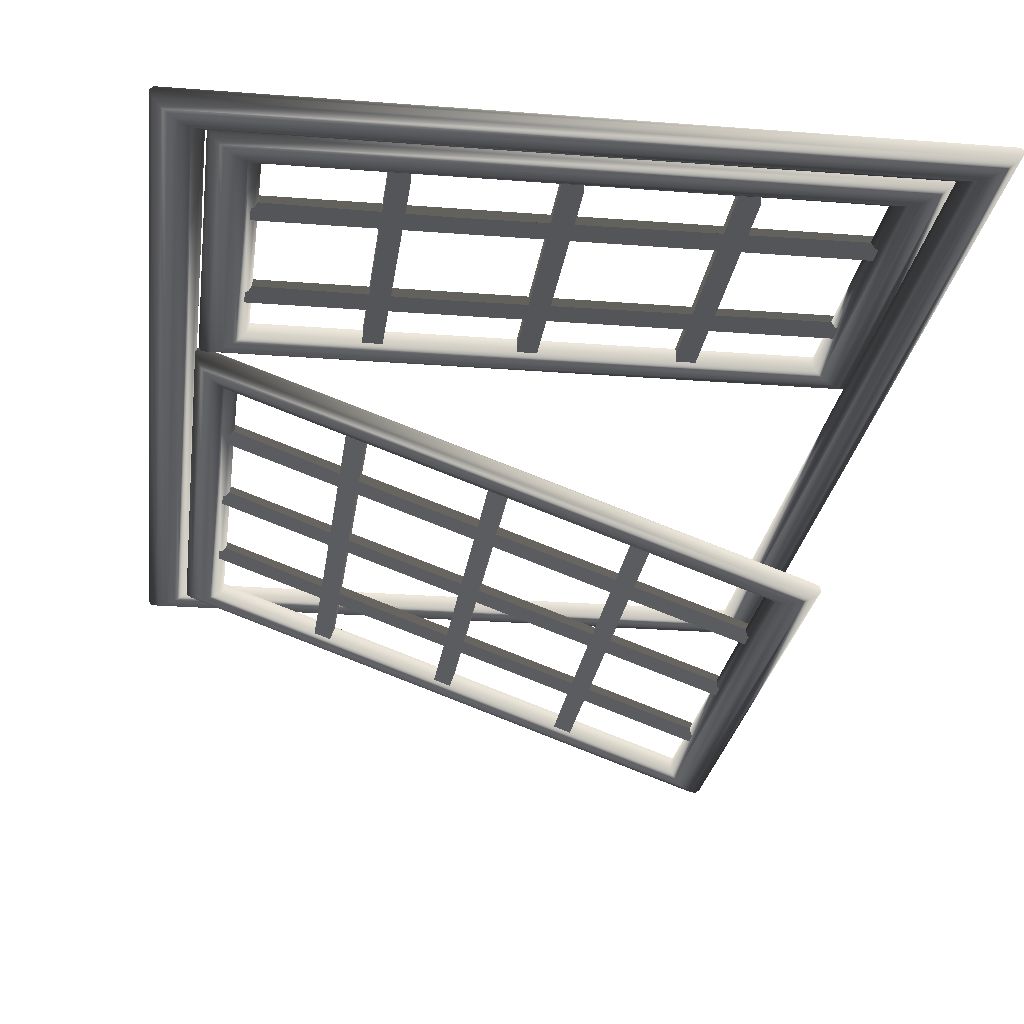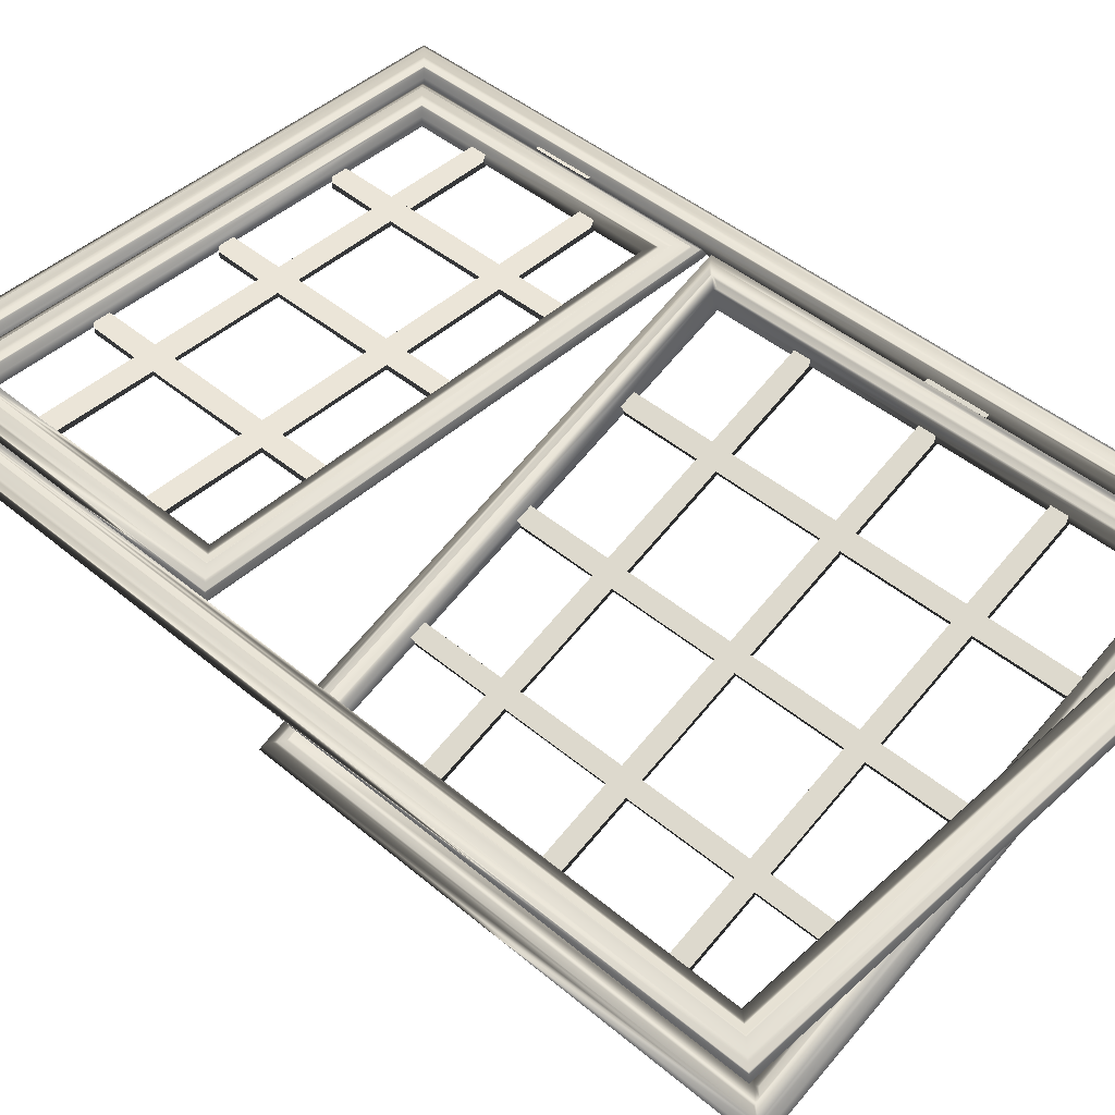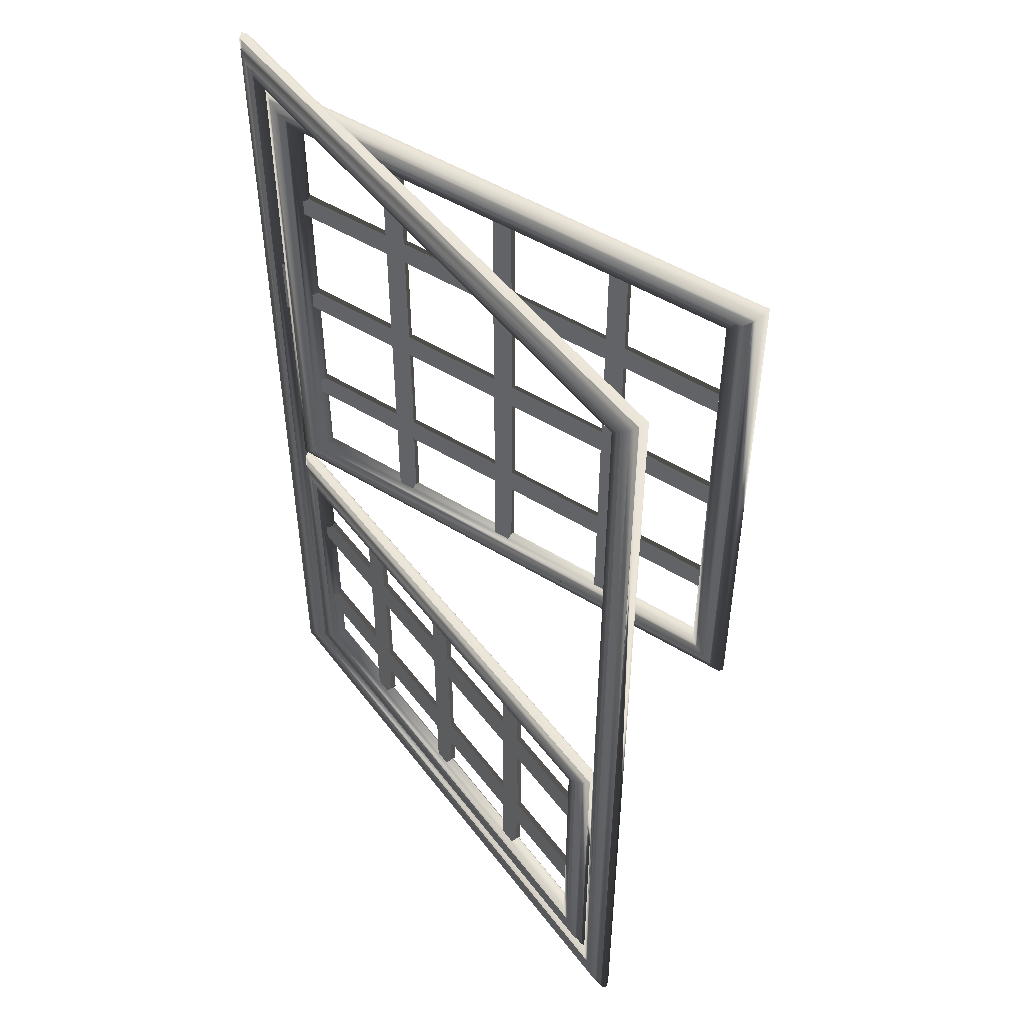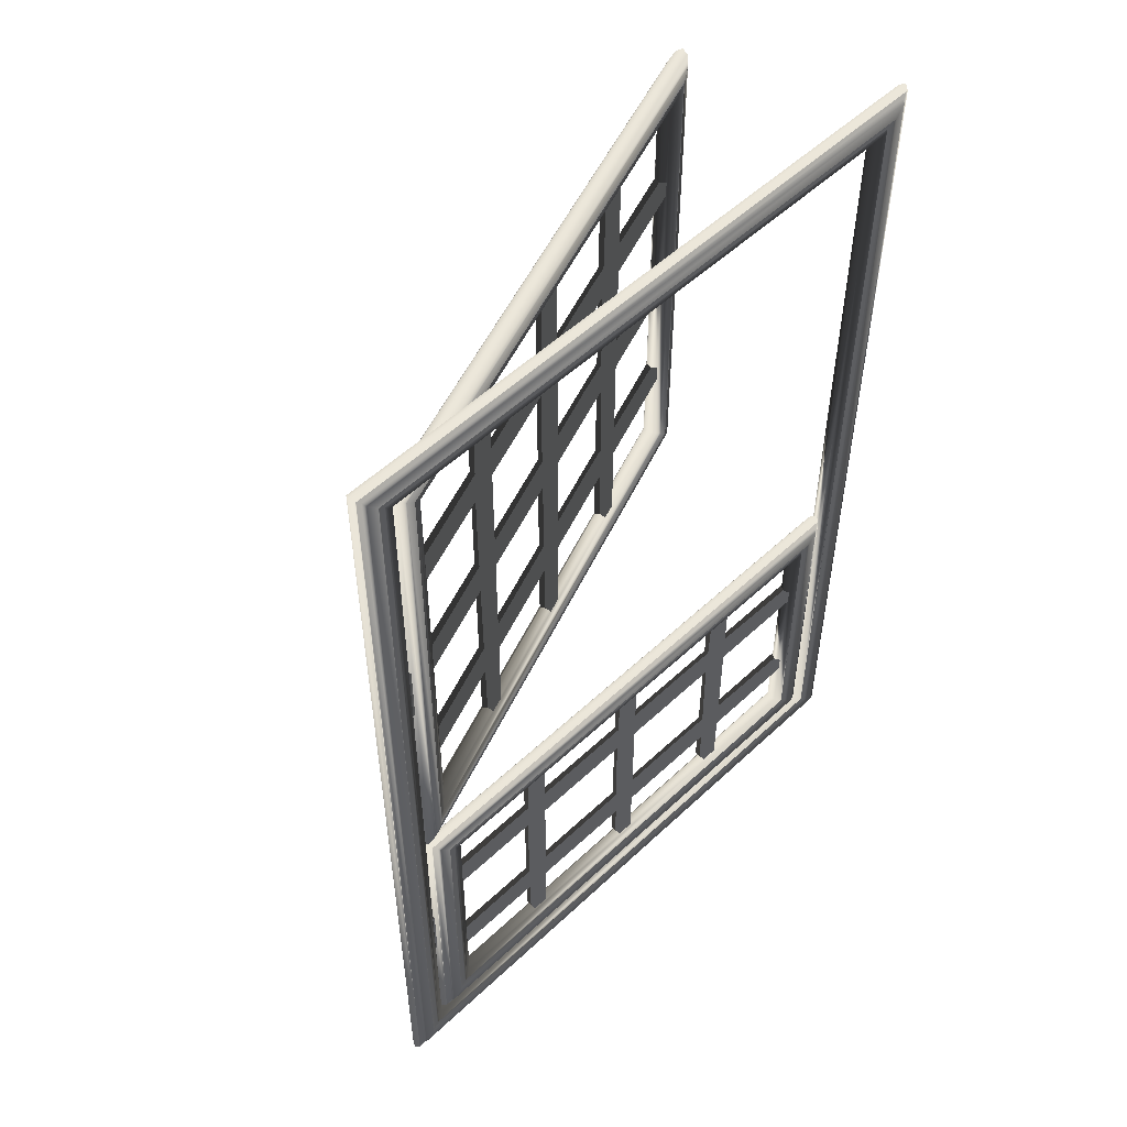
<metadata>
{"format":"obj","ext":"obj","renderer":"f3d","projection":"perspective","resolution":1024,"background":"white","views":[{"elev":-24.4,"azim":-7.3,"up":"+Z"},{"elev":45.7,"azim":133.9,"up":"+Z"},{"elev":49.5,"azim":54.5,"up":"+Y"},{"elev":53.6,"azim":-44.9,"up":"+Y"}]}
</metadata>
<code>
v  105.4 316.9 -7.289
v  104.5 316 -5.65
v  102.1 313.5 -4.45
v  98.79 310.1 -4.011
v  95.49 306.6 -4.45
v  93.07 304.1 -5.65
v  92.18 303.2 -7.289
v  93.07 304.1 -8.927
v  95.49 306.6 -10.13
v  98.79 310.1 -10.57
v  102.1 313.5 -10.13
v  104.5 316 -8.927
v  -105 316.9 -7.289
v  -104.1 316 -5.65
v  -101.7 313.5 -4.45
v  -98.41 310.1 -4.011
v  -95.1 306.6 -4.45
v  -92.69 304.1 -5.65
v  -91.8 303.2 -7.289
v  -92.69 304.1 -8.927
v  -95.1 306.6 -10.13
v  -98.41 310.1 -10.57
v  -101.7 313.5 -10.13
v  -104.1 316 -8.927
v  -105 2.711 -7.289
v  -104.1 3.632 -5.65
v  -101.7 6.148 -4.45
v  -98.41 9.586 -4.011
v  -95.1 13.02 -4.45
v  -92.69 15.54 -5.65
v  -91.8 16.46 -7.289
v  -92.69 15.54 -8.927
v  -95.1 13.02 -10.13
v  -98.41 9.586 -10.57
v  -101.7 6.148 -10.13
v  -104.1 3.632 -8.927
v  105.4 2.711 -7.289
v  104.5 3.632 -5.65
v  102.1 6.148 -4.45
v  98.79 9.586 -4.011
v  95.49 13.02 -4.45
v  93.07 15.54 -5.65
v  92.18 16.46 -7.289
v  93.07 15.54 -8.927
v  95.49 13.02 -10.13
v  98.79 9.586 -10.57
v  102.1 6.148 -10.13
v  104.5 3.632 -8.927
v  98.09 309.3 -4.704
v  -97.71 309.3 -4.704
v  -97.71 10.31 -4.704
v  98.09 10.31 -4.704
v  -95.8 307.3 -4.773
v  96.18 307.3 -4.773
v  96.18 12.3 -4.773
v  -95.8 12.3 -4.773
v  104 315.5 -5.933
v  -103.6 315.5 -5.933
v  -103.6 4.134 -5.933
v  104 4.134 -5.933
v  -102.2 314 -5.692
v  102.6 314 -5.692
v  102.6 5.646 -5.692
v  -102.2 5.646 -5.692
g Rectangle01
f 14 2 1
f 1 13 14
f 61 62 57
f 57 58 61
f 16 4 3
f 3 15 16
f 53 54 49
f 49 50 53
f 18 6 5
f 5 17 18
f 19 7 6
f 6 18 19
f 20 8 7
f 7 19 20
f 21 9 8
f 8 20 21
f 22 10 9
f 9 21 22
f 23 11 10
f 10 22 23
f 24 12 11
f 11 23 24
f 13 1 12
f 12 24 13
f 26 14 13
f 13 25 26
f 64 61 58
f 58 59 64
f 28 16 15
f 15 27 28
f 56 53 50
f 50 51 56
f 30 18 17
f 17 29 30
f 31 19 18
f 18 30 31
f 32 20 19
f 19 31 32
f 33 21 20
f 20 32 33
f 34 22 21
f 21 33 34
f 35 23 22
f 22 34 35
f 36 24 23
f 23 35 36
f 25 13 24
f 24 36 25
f 38 26 25
f 25 37 38
f 63 64 59
f 59 60 63
f 40 28 27
f 27 39 40
f 55 56 51
f 51 52 55
f 42 30 29
f 29 41 42
f 43 31 30
f 30 42 43
f 44 32 31
f 31 43 44
f 45 33 32
f 32 44 45
f 46 34 33
f 33 45 46
f 47 35 34
f 34 46 47
f 48 36 35
f 35 47 48
f 37 25 36
f 36 48 37
f 2 38 37
f 37 1 2
f 62 63 60
f 60 57 62
f 4 40 39
f 39 3 4
f 54 55 52
f 52 49 54
f 6 42 41
f 41 5 6
f 7 43 42
f 42 6 7
f 8 44 43
f 43 7 8
f 9 45 44
f 44 8 9
f 10 46 45
f 45 9 10
f 11 47 46
f 46 10 11
f 12 48 47
f 47 11 12
f 1 37 48
f 48 12 1
f 4 16 50
f 50 49 4
f 16 28 51
f 51 50 16
f 28 40 52
f 52 51 28
f 40 4 49
f 49 52 40
f 17 5 54
f 54 53 17
f 5 41 55
f 55 54 5
f 41 29 56
f 56 55 41
f 29 17 53
f 53 56 29
f 2 14 58
f 58 57 2
f 14 26 59
f 59 58 14
f 26 38 60
f 60 59 26
f 38 2 57
f 57 60 38
f 15 3 62
f 62 61 15
f 3 39 63
f 63 62 3
f 39 27 64
f 64 63 39
f 27 15 61
f 61 64 27
g
v  92.54 129.1 -7.289
v  91.64 128.2 -5.563
v  89.17 125.7 -4.299
v  85.8 122.4 -3.836
v  82.43 119 -4.299
v  79.96 116.6 -5.563
v  79.06 115.7 -7.289
v  79.96 116.6 -9.015
v  82.43 119 -10.28
v  85.8 122.4 -10.74
v  89.17 125.7 -10.28
v  91.64 128.2 -9.015
v  -91.35 129.1 -7.289
v  -90.45 128.2 -5.563
v  -87.98 125.7 -4.299
v  -84.61 122.4 -3.836
v  -81.24 119 -4.299
v  -78.77 116.6 -5.563
v  -77.87 115.7 -7.289
v  -78.77 116.6 -9.015
v  -81.24 119 -10.28
v  -84.61 122.4 -10.74
v  -87.98 125.7 -10.28
v  -90.45 128.2 -9.015
v  -91.35 16.26 -7.289
v  -90.45 17.16 -5.563
v  -87.98 19.62 -4.299
v  -84.61 22.97 -3.836
v  -81.24 26.32 -4.299
v  -78.77 28.78 -5.563
v  -77.87 29.68 -7.289
v  -78.77 28.78 -9.015
v  -81.24 26.32 -10.28
v  -84.61 22.97 -10.74
v  -87.98 19.62 -10.28
v  -90.45 17.16 -9.015
v  92.54 16.26 -7.289
v  91.64 17.16 -5.563
v  89.17 19.62 -4.299
v  85.8 22.97 -3.836
v  82.43 26.32 -4.299
v  79.96 28.78 -5.563
v  79.06 29.68 -7.289
v  79.96 28.78 -9.015
v  82.43 26.32 -10.28
v  85.8 22.97 -10.74
v  89.17 19.62 -10.28
v  91.64 17.16 -9.015
v  91.27 127.8 -5.719
v  -90.08 127.8 -5.719
v  -90.08 17.53 -5.719
v  91.27 17.53 -5.719
v  -88.35 126.1 -5.213
v  89.54 126.1 -5.213
v  89.54 19.25 -5.213
v  -88.35 19.25 -5.213
v  85.09 121.7 -4.566
v  -83.9 121.7 -4.566
v  -83.9 23.67 -4.566
v  85.09 23.67 -4.566
v  -81.95 119.7 -4.639
v  83.14 119.7 -4.639
v  83.14 25.62 -4.639
v  -81.95 25.62 -4.639
g Rectangle03
f 78 66 65
f 65 77 78
f 117 118 113
f 113 114 117
f 80 68 67
f 67 79 80
f 125 126 121
f 121 122 125
f 82 70 69
f 69 81 82
f 83 71 70
f 70 82 83
f 84 72 71
f 71 83 84
f 85 73 72
f 72 84 85
f 86 74 73
f 73 85 86
f 87 75 74
f 74 86 87
f 88 76 75
f 75 87 88
f 77 65 76
f 76 88 77
f 90 78 77
f 77 89 90
f 120 117 114
f 114 115 120
f 92 80 79
f 79 91 92
f 128 125 122
f 122 123 128
f 94 82 81
f 81 93 94
f 95 83 82
f 82 94 95
f 96 84 83
f 83 95 96
f 97 85 84
f 84 96 97
f 98 86 85
f 85 97 98
f 99 87 86
f 86 98 99
f 100 88 87
f 87 99 100
f 89 77 88
f 88 100 89
f 102 90 89
f 89 101 102
f 119 120 115
f 115 116 119
f 104 92 91
f 91 103 104
f 127 128 123
f 123 124 127
f 106 94 93
f 93 105 106
f 107 95 94
f 94 106 107
f 108 96 95
f 95 107 108
f 109 97 96
f 96 108 109
f 110 98 97
f 97 109 110
f 111 99 98
f 98 110 111
f 112 100 99
f 99 111 112
f 101 89 100
f 100 112 101
f 66 102 101
f 101 65 66
f 118 119 116
f 116 113 118
f 68 104 103
f 103 67 68
f 126 127 124
f 124 121 126
f 70 106 105
f 105 69 70
f 71 107 106
f 106 70 71
f 72 108 107
f 107 71 72
f 73 109 108
f 108 72 73
f 74 110 109
f 109 73 74
f 75 111 110
f 110 74 75
f 76 112 111
f 111 75 76
f 65 101 112
f 112 76 65
f 66 78 114
f 114 113 66
f 78 90 115
f 115 114 78
f 90 102 116
f 116 115 90
f 102 66 113
f 113 116 102
f 79 67 118
f 118 117 79
f 67 103 119
f 119 118 67
f 103 91 120
f 120 119 103
f 91 79 117
f 117 120 91
f 68 80 122
f 122 121 68
f 80 92 123
f 123 122 80
f 92 104 124
f 124 123 92
f 104 68 121
f 121 124 104
f 81 69 126
f 126 125 81
f 69 105 127
f 127 126 69
f 105 93 128
f 128 127 105
f 93 81 125
f 125 128 93
g
v  83.17 92.26 -9.506
v  83.17 97.87 -9.506
v  -82.91 92.26 -9.506
v  -82.91 97.87 -9.506
v  83.17 92.26 -5.486
v  83.17 97.87 -5.486
v  -82.91 92.26 -5.486
v  -82.91 97.87 -5.486
g Box07
f 129 131 132
f 132 130 129
f 133 134 136
f 136 135 133
f 129 130 134
f 134 133 129
f 130 132 136
f 136 134 130
f 132 131 135
f 135 136 132
f 131 129 133
f 133 135 131
g
v  83.17 49.43 -9.506
v  83.17 55.05 -9.506
v  -82.91 49.43 -9.506
v  -82.91 55.05 -9.506
v  83.17 49.43 -5.486
v  83.17 55.05 -5.486
v  -82.91 49.43 -5.486
v  -82.91 55.05 -5.486
g Box08
f 137 139 140
f 140 138 137
f 141 142 144
f 144 143 141
f 137 138 142
f 142 141 137
f 138 140 144
f 144 142 138
f 140 139 143
f 143 144 140
f 139 137 141
f 141 143 139
g
v  -3.983 30.68 -9.506
v  1.632 30.68 -9.506
v  -3.983 116.6 -9.506
v  1.632 116.6 -9.506
v  -3.983 30.68 -5.486
v  1.632 30.68 -5.486
v  -3.983 116.6 -5.486
v  1.632 116.6 -5.486
g Box09
f 145 147 148
f 148 146 145
f 149 150 152
f 152 151 149
f 145 146 150
f 150 149 145
f 146 148 152
f 152 150 146
f 148 147 151
f 151 152 148
f 147 145 149
f 149 151 147
g
v  -46.81 30.68 -9.506
v  -41.19 30.68 -9.506
v  -46.81 116.6 -9.506
v  -41.19 116.6 -9.506
v  -46.81 30.68 -5.486
v  -41.19 30.68 -5.486
v  -46.81 116.6 -5.486
v  -41.19 116.6 -5.486
g Box10
f 153 155 156
f 156 154 153
f 157 158 160
f 160 159 157
f 153 154 158
f 158 157 153
f 154 156 160
f 160 158 154
f 156 155 159
f 159 160 156
f 155 153 157
f 157 159 155
g
v  40.6 30.68 -9.506
v  46.22 30.68 -9.506
v  40.6 116.6 -9.506
v  46.22 116.6 -9.506
v  40.6 30.68 -5.486
v  46.22 30.68 -5.486
v  40.6 116.6 -5.486
v  46.22 116.6 -5.486
g Box11
f 161 163 164
f 164 162 161
f 165 166 168
f 168 167 165
f 161 162 166
f 166 165 161
f 162 164 168
f 168 166 162
f 164 163 167
f 167 168 164
f 163 161 165
f 165 167 163
g
v  -92.96 63.02 -6.584
v  -91.79 63.02 -6.584
v  -92.96 83.39 -6.584
v  -91.79 83.39 -6.584
v  -92.96 63.02 -5.841
v  -91.79 63.02 -5.841
v  -92.96 83.39 -5.841
v  -91.79 83.39 -5.841
g Box13
f 169 171 172
f 172 170 169
f 173 174 176
f 176 175 173
f 169 170 174
f 174 173 169
f 170 172 176
f 176 174 170
f 172 171 175
f 175 176 172
f 171 169 173
f 173 175 171
g
v  71.79 170.8 -69.61
v  71.79 176.4 -69.61
v  -84.27 170.8 -12.81
v  -84.27 176.4 -12.81
v  73.16 170.8 -65.83
v  73.16 176.4 -65.83
v  -82.9 170.8 -9.032
v  -82.9 176.4 -9.032
g Box06
f 177 179 180
f 180 178 177
f 181 182 184
f 184 183 181
f 177 178 182
f 182 181 177
f 178 180 184
f 184 182 178
f 180 179 183
f 183 184 180
f 179 177 181
f 181 183 179
g
v  71.79 256.5 -69.61
v  71.79 262.1 -69.61
v  -84.27 256.5 -12.81
v  -84.27 262.1 -12.81
v  73.16 256.5 -65.83
v  73.16 262.1 -65.83
v  -82.9 256.5 -9.032
v  -82.9 262.1 -9.032
g Box05
f 185 187 188
f 188 186 185
f 189 190 192
f 192 191 189
f 185 186 190
f 190 189 185
f 186 188 192
f 192 190 186
f 188 187 191
f 191 192 188
f 187 185 189
f 189 191 187
g
v  71.79 213.6 -69.61
v  71.79 219.3 -69.61
v  -84.27 213.6 -12.81
v  -84.27 219.3 -12.81
v  73.16 213.6 -65.83
v  73.16 219.3 -65.83
v  -82.9 213.6 -9.032
v  -82.9 219.3 -9.032
g Box04
f 193 195 196
f 196 194 193
f 197 198 200
f 200 199 197
f 193 194 198
f 198 197 193
f 194 196 200
f 200 198 194
f 196 195 199
f 199 200 196
f 195 193 197
f 197 199 195
g
v  -92.72 206.3 -6.627
v  -91.62 206.3 -7.028
v  -92.72 226.6 -6.627
v  -91.62 226.6 -7.028
v  -92.46 206.3 -5.929
v  -91.36 206.3 -6.33
v  -92.46 226.6 -5.929
v  -91.36 226.6 -6.33
g Box12
f 201 203 204
f 204 202 201
f 205 206 208
f 208 207 205
f 201 202 206
f 206 205 201
f 202 204 208
f 208 206 202
f 204 203 207
f 207 208 204
f 203 201 205
f 205 207 203
g
v  31.36 139.7 -54.9
v  36.64 139.7 -56.82
v  31.36 293.2 -54.9
v  36.64 293.2 -56.82
v  32.74 139.7 -51.12
v  38.01 139.7 -53.04
v  32.74 293.2 -51.12
v  38.01 293.2 -53.04
g Box03
f 209 211 212
f 212 210 209
f 213 214 216
f 216 215 213
f 209 210 214
f 214 213 209
f 210 212 216
f 216 214 210
f 212 211 215
f 215 216 212
f 211 209 213
f 213 215 211
g
v  -8.881 139.7 -40.25
v  -3.605 139.7 -42.17
v  -8.881 293.2 -40.25
v  -3.605 293.2 -42.17
v  -7.506 139.7 -36.47
v  -2.23 139.7 -38.39
v  -7.506 293.2 -36.47
v  -2.23 293.2 -38.39
g Box02
f 217 219 220
f 220 218 217
f 221 222 224
f 224 223 221
f 217 218 222
f 222 221 217
f 218 220 224
f 224 222 218
f 220 219 223
f 223 224 220
f 219 217 221
f 221 223 219
g
v  -49.12 139.7 -25.6
v  -43.85 139.7 -27.52
v  -49.12 293.2 -25.6
v  -43.85 293.2 -27.52
v  -47.75 139.7 -21.83
v  -42.47 139.7 -23.75
v  -47.75 293.2 -21.83
v  -42.47 293.2 -23.75
g Box01
f 225 227 228
f 228 226 225
f 229 230 232
f 232 231 229
f 225 226 230
f 230 229 225
f 226 228 232
f 232 230 226
f 228 227 231
f 231 232 228
f 227 225 229
f 229 231 227
g
v  82.23 304.7 -71.05
v  82.03 303.8 -69.02
v  80.23 301.4 -66.94
v  77.32 298.1 -65.36
v  74.07 294.9 -64.7
v  71.36 292.5 -65.14
v  69.91 291.6 -66.57
v  70.1 292.5 -68.59
v  71.9 294.9 -70.68
v  74.81 298.1 -72.26
v  78.06 301.4 -72.92
v  80.77 303.8 -72.48
v  -92.31 304.7 -7.523
v  -90.86 303.8 -6.098
v  -88.15 301.4 -5.656
v  -84.9 298.1 -6.314
v  -81.99 294.9 -7.898
v  -80.19 292.5 -9.981
v  -79.99 291.6 -12.01
v  -81.45 292.5 -13.43
v  -84.16 294.9 -13.87
v  -87.41 298.1 -13.22
v  -90.32 301.4 -11.63
v  -92.12 303.8 -9.548
v  -92.31 130.2 -7.523
v  -90.86 131.1 -6.098
v  -88.15 133.5 -5.656
v  -84.9 136.8 -6.314
v  -81.99 140.1 -7.898
v  -80.19 142.5 -9.981
v  -79.99 143.3 -12.01
v  -81.45 142.5 -13.43
v  -84.16 140.1 -13.87
v  -87.41 136.8 -13.22
v  -90.32 133.5 -11.63
v  -92.12 131.1 -9.548
v  82.23 130.2 -71.05
v  82.03 131.1 -69.02
v  80.23 133.5 -66.94
v  77.32 136.8 -65.36
v  74.07 140.1 -64.7
v  71.36 142.5 -65.14
v  69.91 143.3 -66.57
v  70.1 142.5 -68.59
v  71.9 140.1 -70.68
v  74.81 136.8 -72.26
v  78.06 133.5 -72.92
v  80.77 131.1 -72.48
v  75.28 297.5 -65.33
v  -84.63 297.6 -7.226
v  -84.56 138.7 -7.151
v  -82.95 140.5 -8.023
v  -82.88 295.7 -7.948
v  73.5 295.7 -64.97
v  79.27 299.8 -67.07
v  77.66 298 -66.19
v  77.59 136.2 -66.27
v  -84.95 136.2 -7.01
v  -86.73 134.4 -6.647
v  79.34 134.3 -66.99
g Rectangle02
f 246 234 233
f 233 245 246
f 247 235 234
f 234 246 247
f 248 236 235
f 235 247 248
f 285 286 281
f 281 282 285
f 250 238 237
f 237 249 250
f 251 239 238
f 238 250 251
f 252 240 239
f 239 251 252
f 253 241 240
f 240 252 253
f 254 242 241
f 241 253 254
f 255 243 242
f 242 254 255
f 256 244 243
f 243 255 256
f 245 233 244
f 244 256 245
f 258 246 245
f 245 257 258
f 259 247 246
f 246 258 259
f 260 248 247
f 247 259 260
f 284 285 282
f 282 283 284
f 262 250 249
f 249 261 262
f 263 251 250
f 250 262 263
f 264 252 251
f 251 263 264
f 265 253 252
f 252 264 265
f 266 254 253
f 253 265 266
f 267 255 254
f 254 266 267
f 268 256 255
f 255 267 268
f 257 245 256
f 256 268 257
f 270 258 257
f 257 269 270
f 271 259 258
f 258 270 271
f 289 290 291
f 291 292 289
f 273 261 260
f 260 272 273
f 274 262 261
f 261 273 274
f 275 263 262
f 262 274 275
f 276 264 263
f 263 275 276
f 277 265 264
f 264 276 277
f 278 266 265
f 265 277 278
f 279 267 266
f 266 278 279
f 280 268 267
f 267 279 280
f 269 257 268
f 268 280 269
f 234 270 269
f 269 233 234
f 235 271 270
f 270 234 235
f 288 289 292
f 292 287 288
f 237 273 272
f 272 236 237
f 238 274 273
f 273 237 238
f 239 275 274
f 274 238 239
f 240 276 275
f 275 239 240
f 241 277 276
f 276 240 241
f 242 278 277
f 277 241 242
f 243 279 278
f 278 242 243
f 244 280 279
f 279 243 244
f 233 269 280
f 280 244 233
f 236 248 282
f 282 281 236
f 248 260 283
f 283 282 248
f 260 261 284
f 284 283 260
f 261 249 285
f 285 284 261
f 249 237 286
f 286 285 249
f 237 236 281
f 281 286 237
f 235 236 288
f 288 287 235
f 236 272 289
f 289 288 236
f 272 260 290
f 290 289 272
f 260 259 291
f 291 290 260
f 259 271 292
f 292 291 259
f 271 235 287
f 287 292 271
g

</code>
